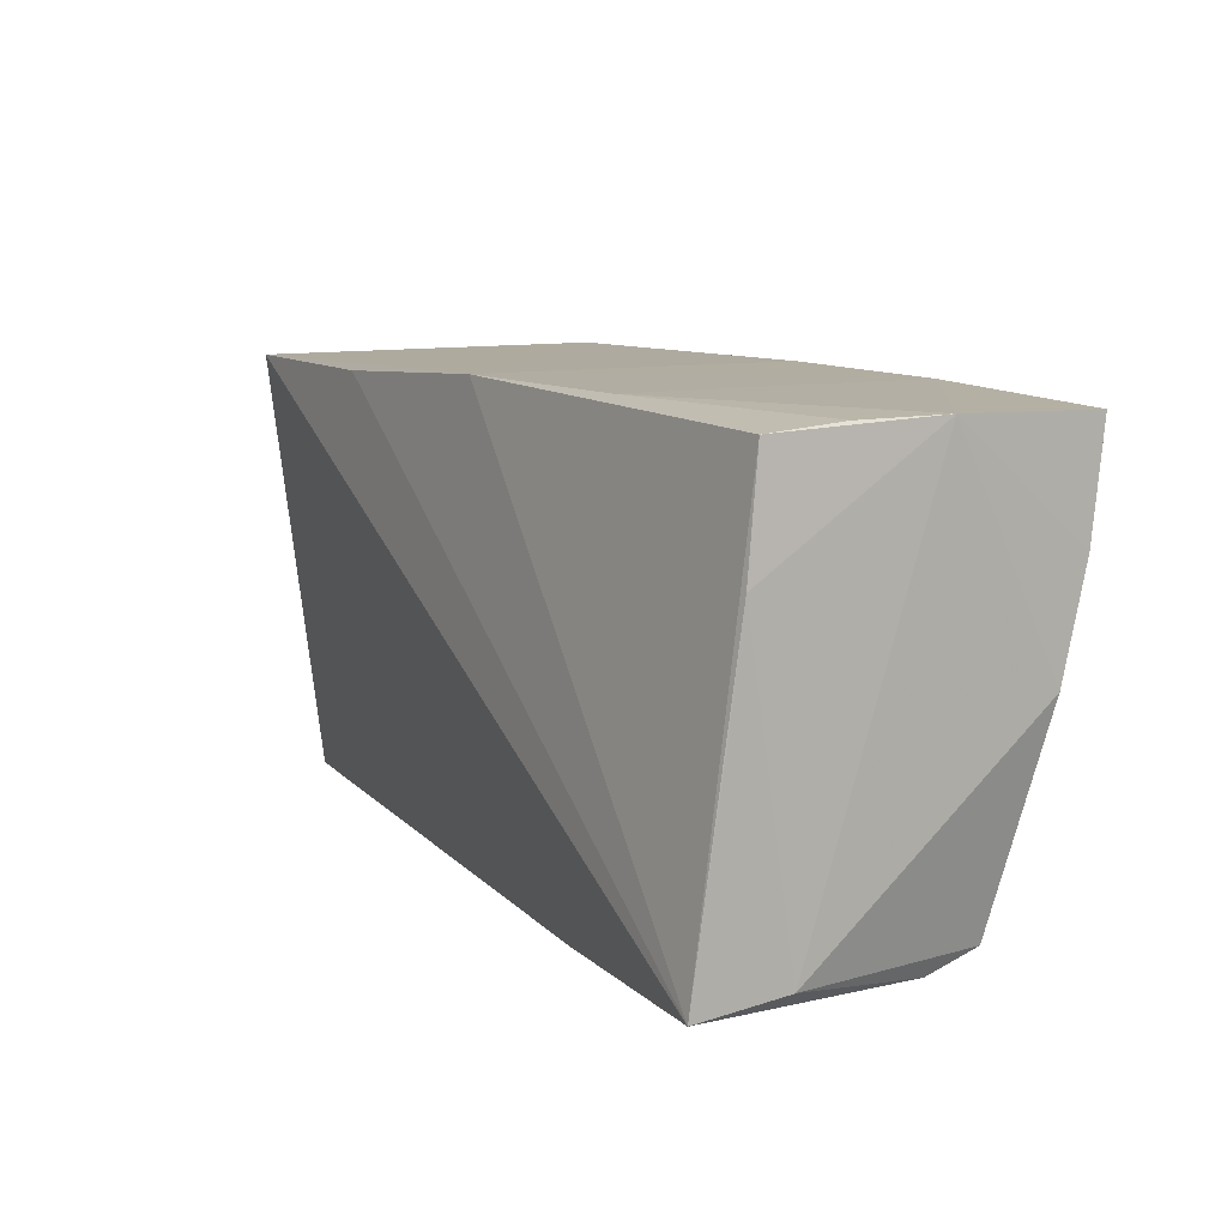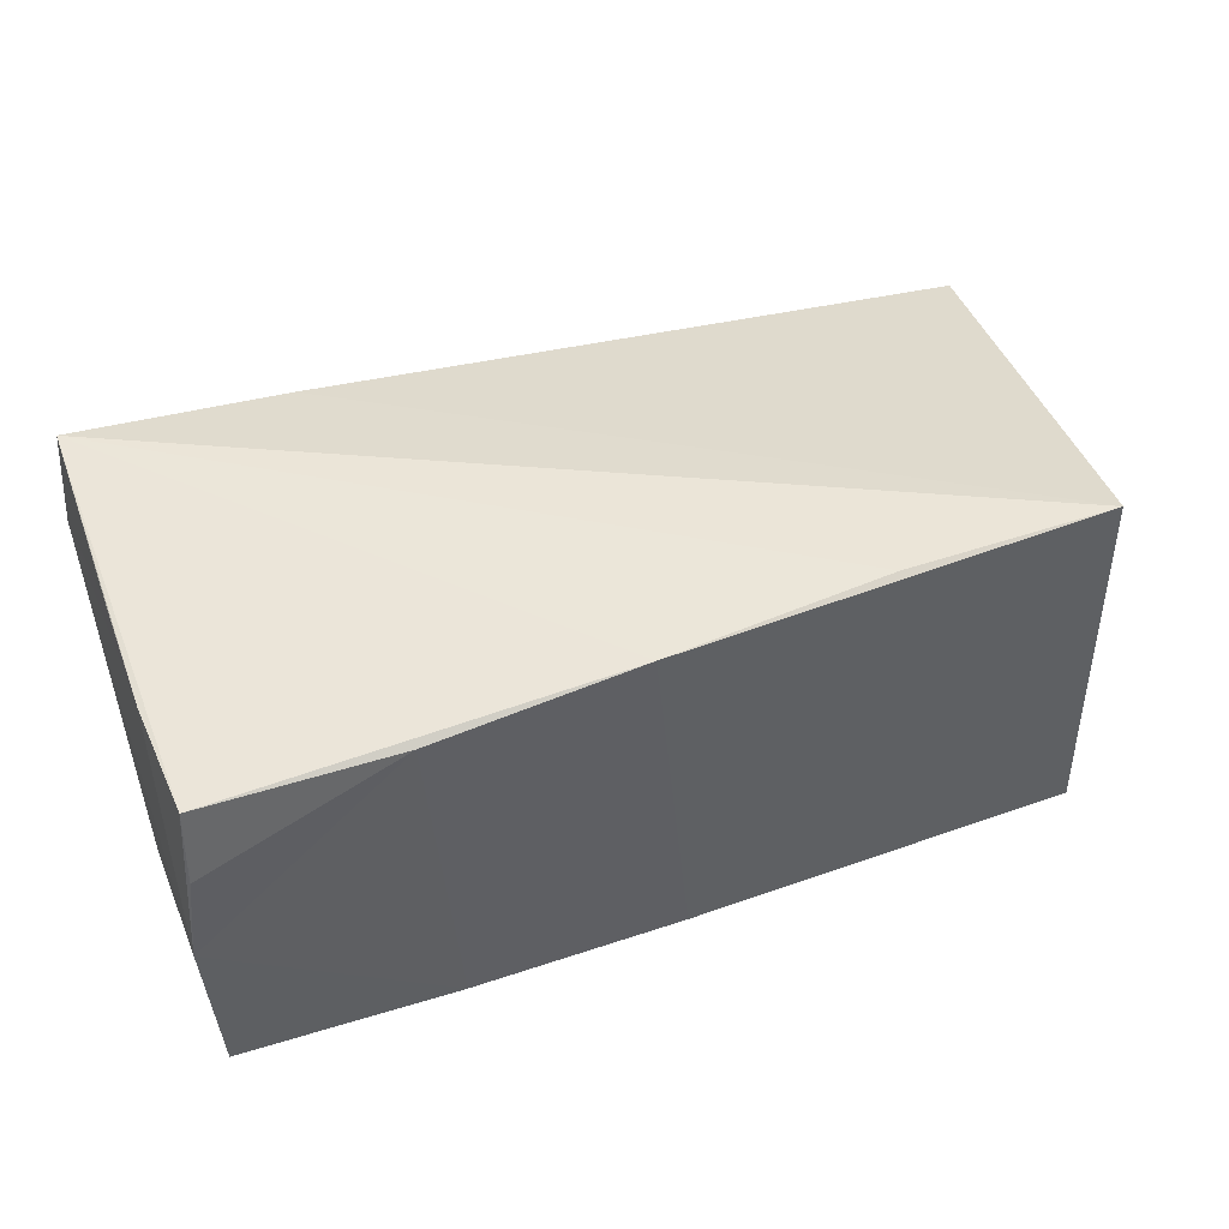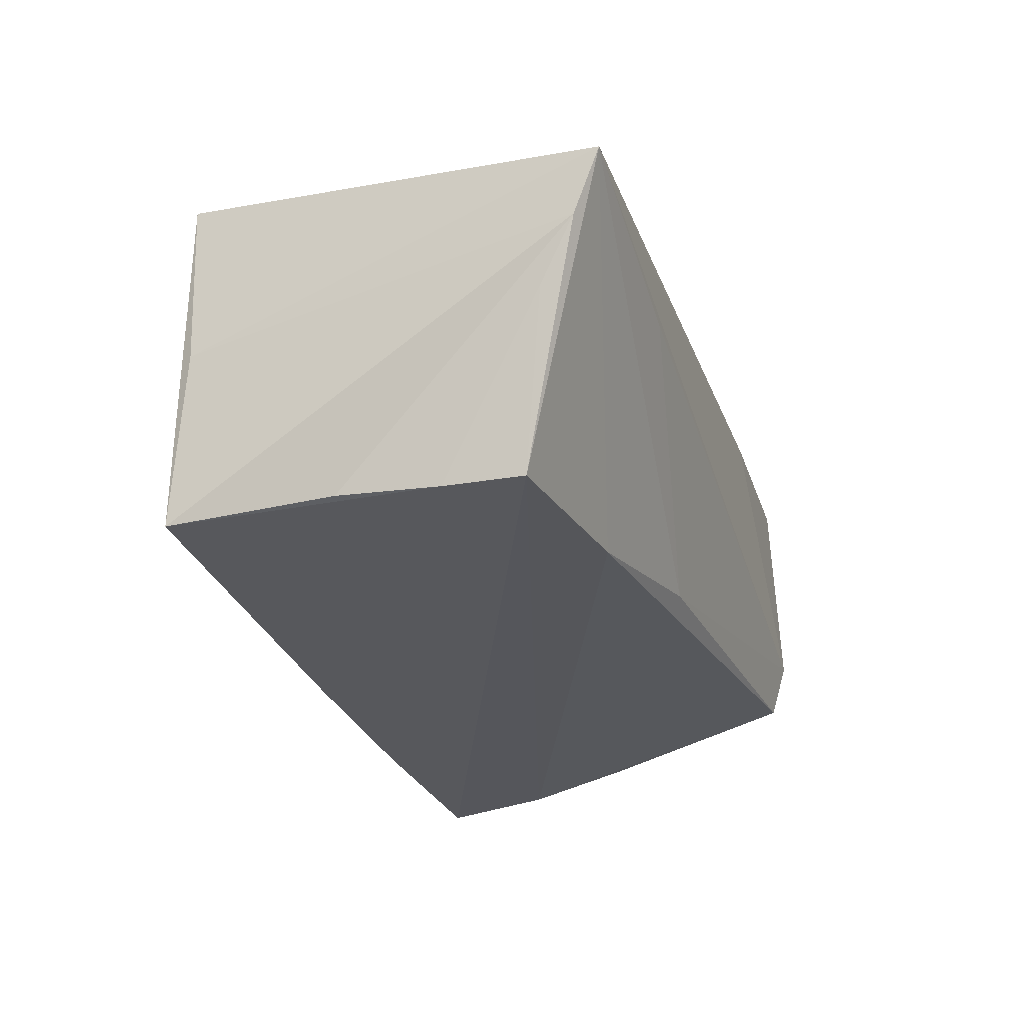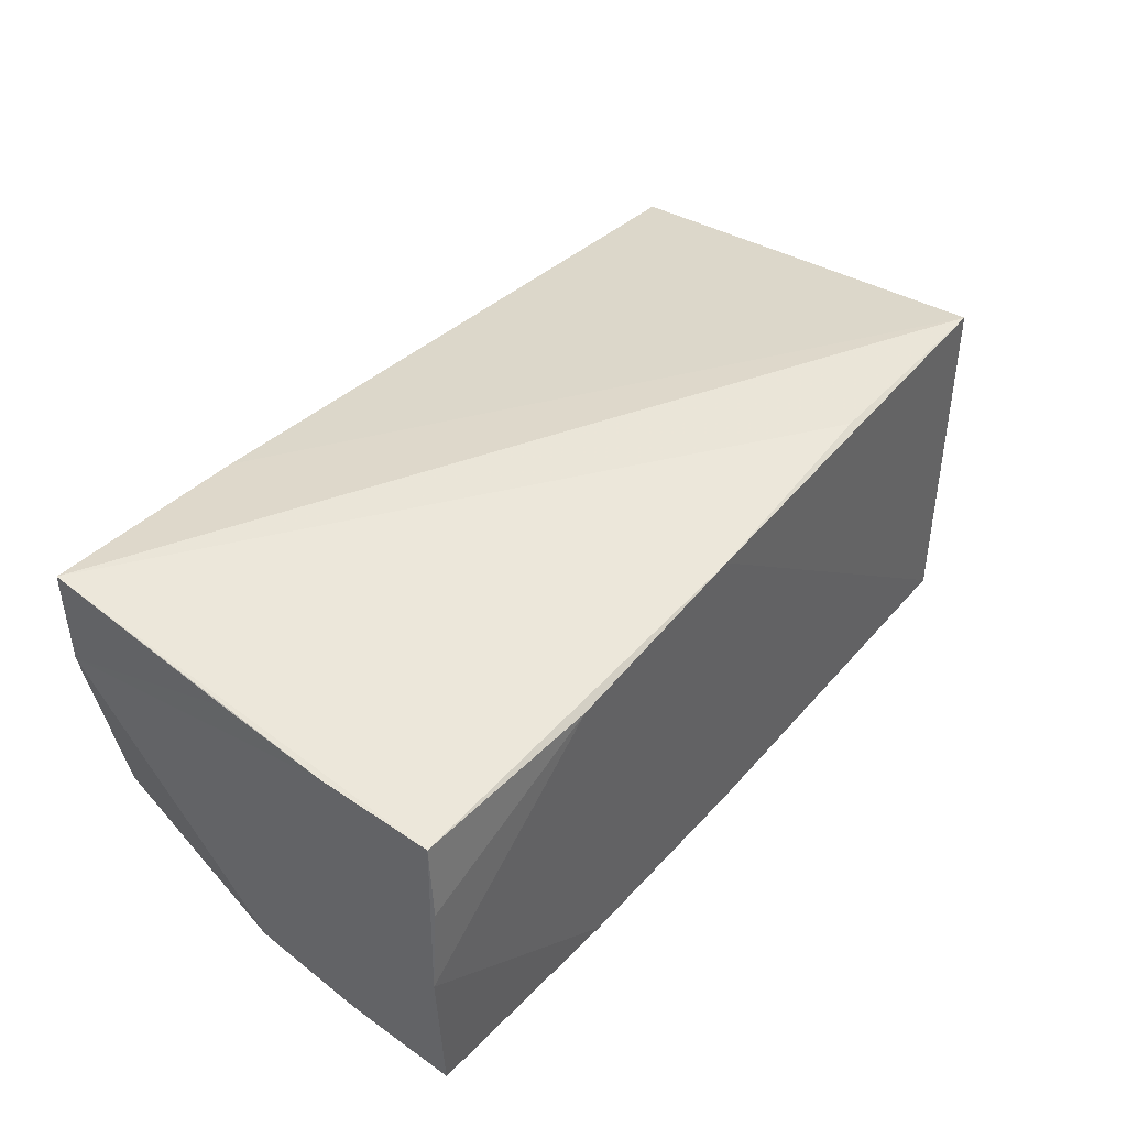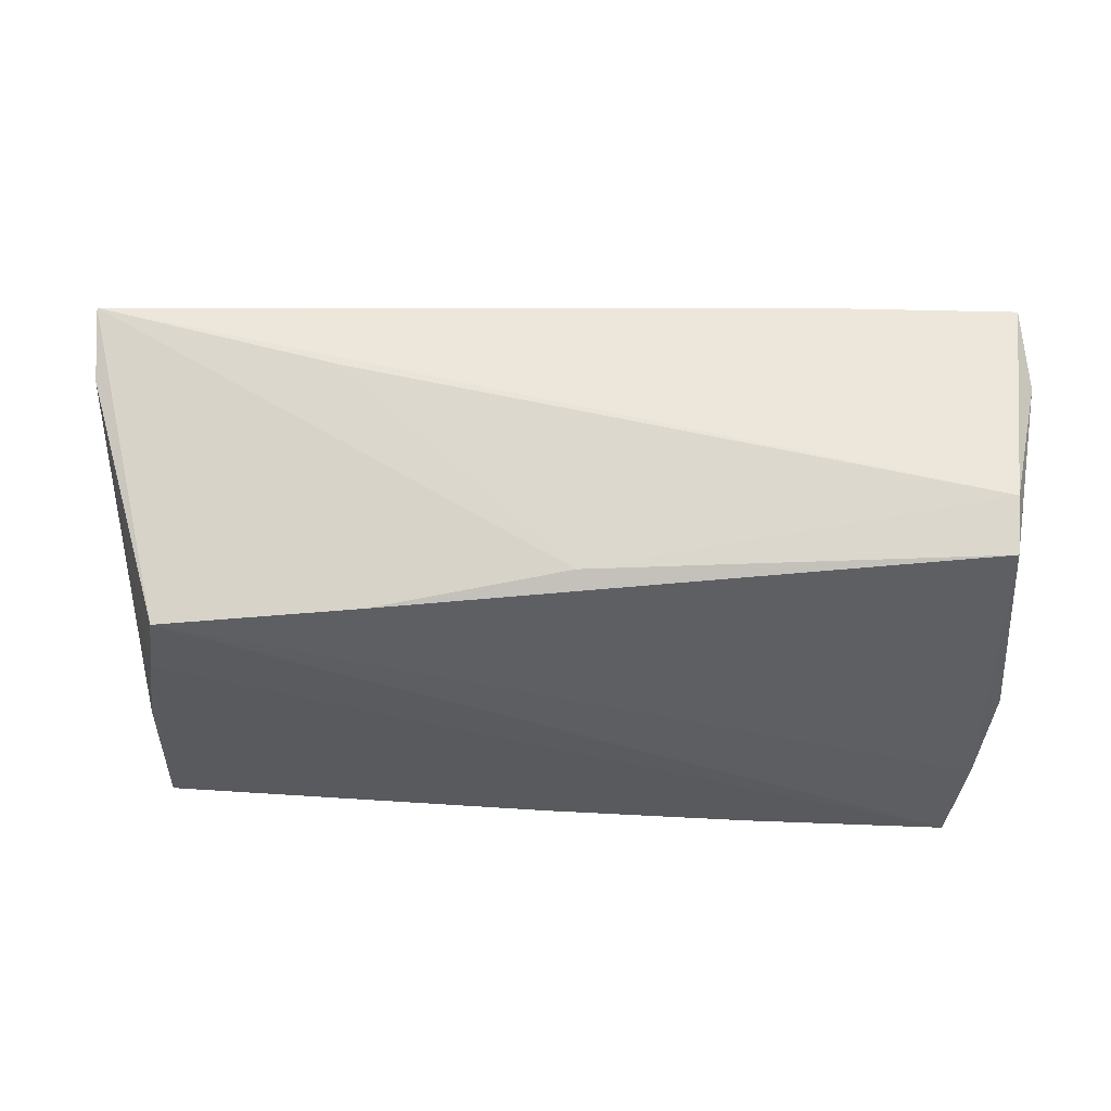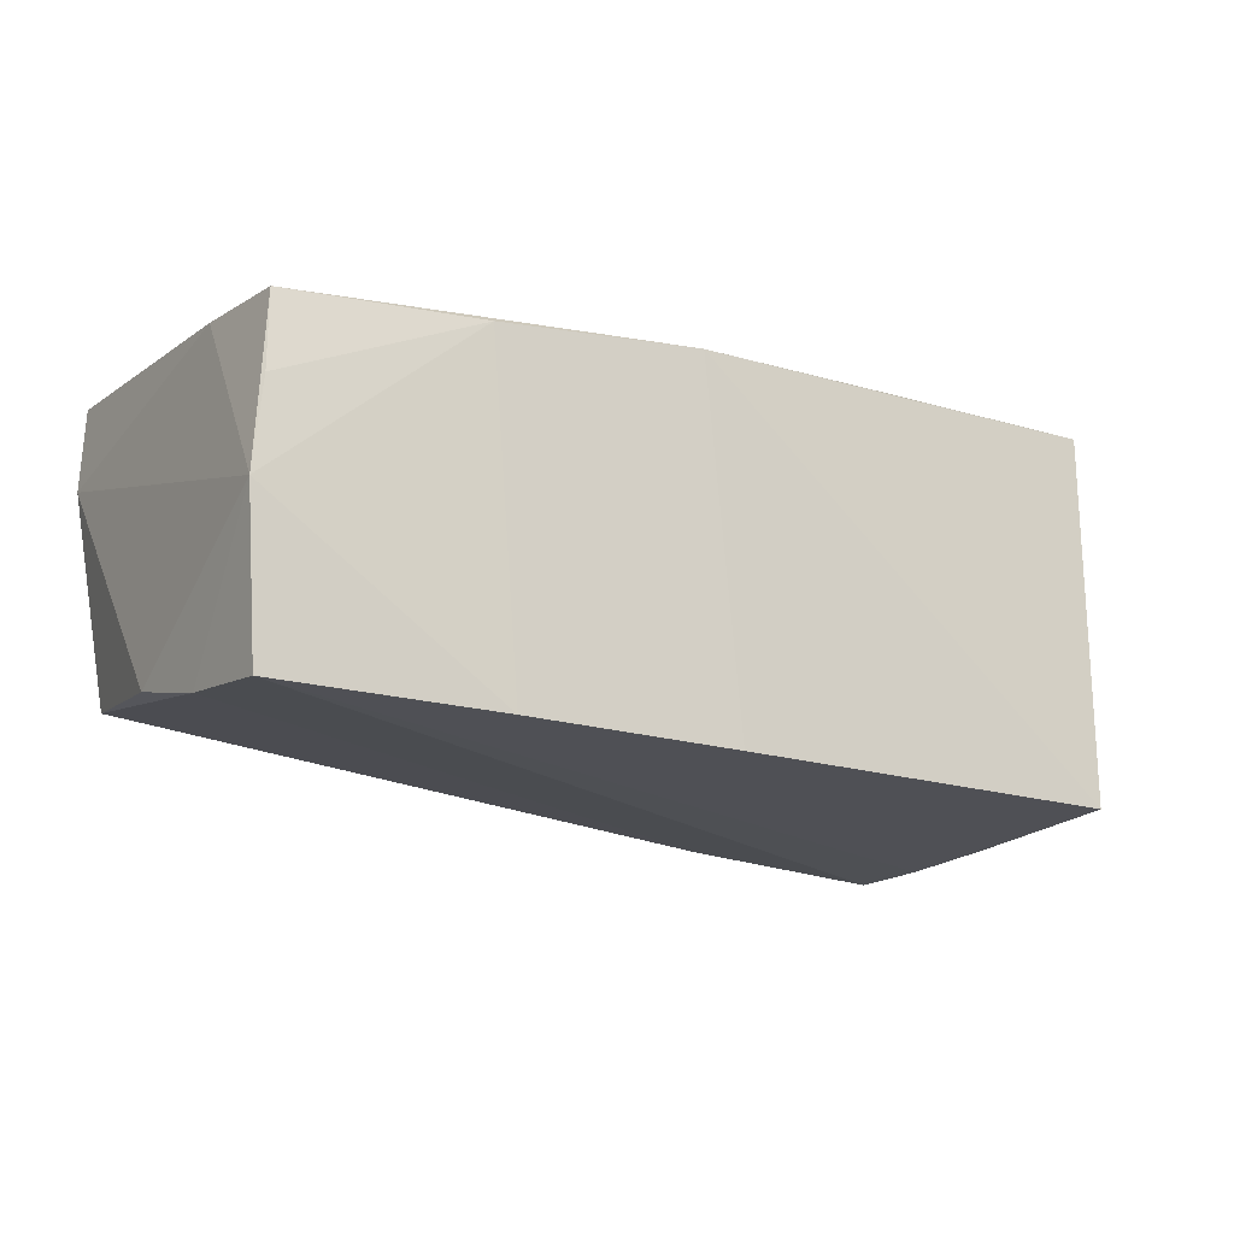
<metadata>
{"format":"obj","ext":"obj","renderer":"f3d","projection":"perspective","resolution":1024,"background":"white","views":[{"elev":10.4,"azim":61.1,"up":"+Y"},{"elev":43.5,"azim":158.3,"up":"+Z"},{"elev":-28.6,"azim":-72.5,"up":"+Z"},{"elev":42.5,"azim":128.0,"up":"+Z"},{"elev":-32.4,"azim":-6.1,"up":"+Z"},{"elev":-18.6,"azim":148.0,"up":"+Z"}]}
</metadata>
<code>
v -0.05712 -0.02836 0.01204
v 0.05074 0.02431 -0.02224
v 0.05163 -0.0255 0.01143
v 0.05077 -0.02695 0.02193
v 0.05124 0.02469 0.00631
v -0.02259 0.02453 0.02149
v 0.02493 0.02529 -0.02205
v -0.04801 0.0248 -0.02141
v -0.02524 -0.02002 -0.02035
v -0.04829 -0.01729 -0.02224
v 0.04709 -0.02836 -0.005907
v -0.0004418 0.02544 -0.02188
v -0.02986 -0.02828 0.006387
v 0.02469 -0.02781 0.01962
v 0.05134 -0.002361 0.01854
v 0.05108 0.01125 -0.02053
v 0.0523 0.02488 -0.004017
v -0.04788 0.02472 0.022
v 0.05151 0.01068 0.01689
v 0.05145 -0.001434 -0.01731
v -0.002471 -0.02344 -0.01591
v -0.04941 0.003935 -0.02174
v -0.04876 0.0233 0.0003495
v -0.04881 -0.008012 -0.02224
v -0.05456 -0.02083 -0.002879
v 0.02839 0.02565 0.01688
v 0.04682 -0.0264 -0.0126
v 0.05087 0.02389 0.01536
v 0.004032 0.02589 0.01993
v -0.0566 -0.02523 0.004122
v -0.03033 -0.02824 0.01359
f 29 4 28
f 14 18 1
f 14 4 18
f 28 4 19
f 7 29 26
f 26 29 28
f 18 4 6
f 6 29 18
f 4 29 6
f 18 29 8
f 10 9 1
f 15 4 3
f 3 19 15
f 15 19 4
f 9 10 16
f 7 26 17
f 28 19 17
f 17 19 3
f 1 18 23
f 18 8 23
f 30 10 1
f 1 23 30
f 30 23 8
f 12 29 7
f 12 8 29
f 22 30 8
f 31 14 1
f 7 17 2
f 2 16 10
f 2 17 16
f 2 12 7
f 9 16 27
f 5 26 28
f 28 17 5
f 5 17 26
f 24 22 8
f 8 12 24
f 24 2 10
f 12 2 24
f 3 27 20
f 20 27 16
f 20 17 3
f 16 17 20
f 1 9 21
f 9 27 21
f 11 31 1
f 11 21 27
f 14 31 11
f 4 14 11
f 3 4 11
f 11 27 3
f 30 22 25
f 22 24 25
f 10 30 25
f 25 24 10
f 1 21 13
f 13 11 1
f 21 11 13

</code>
